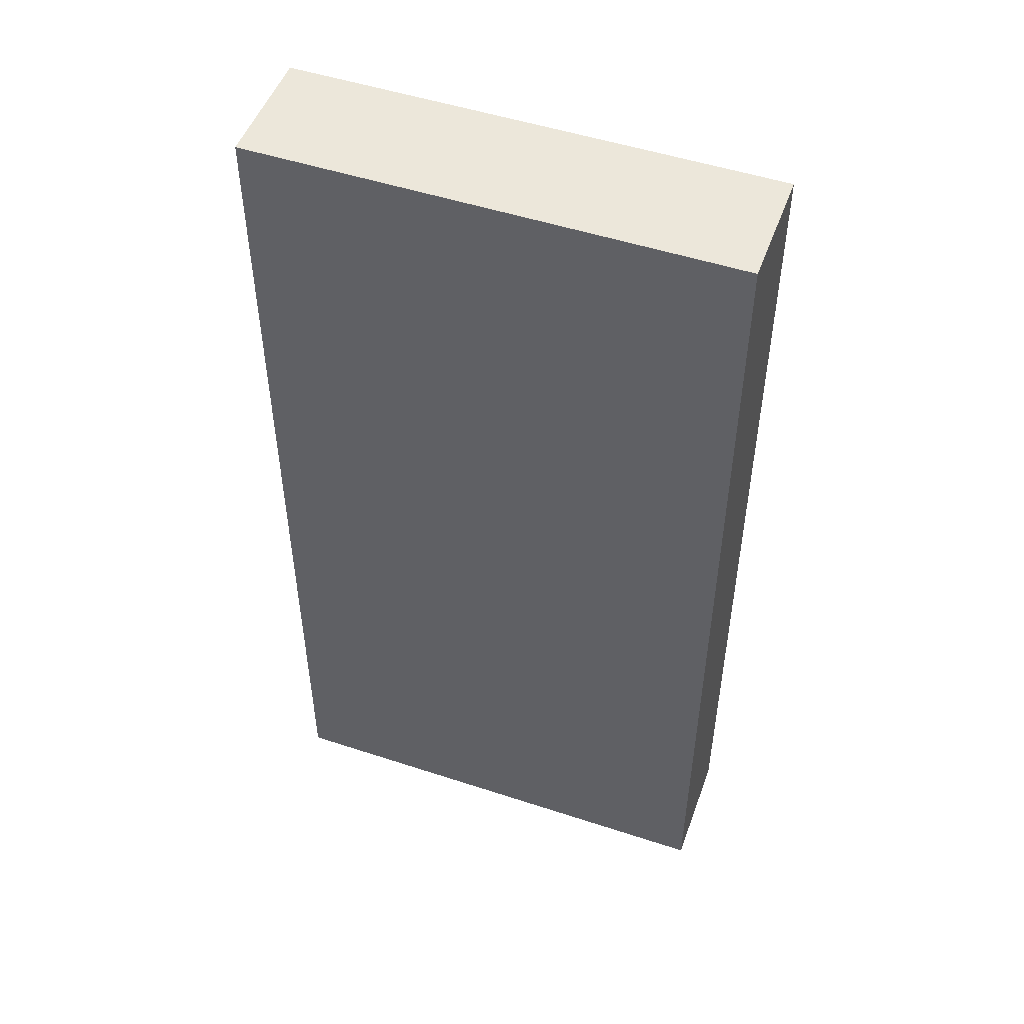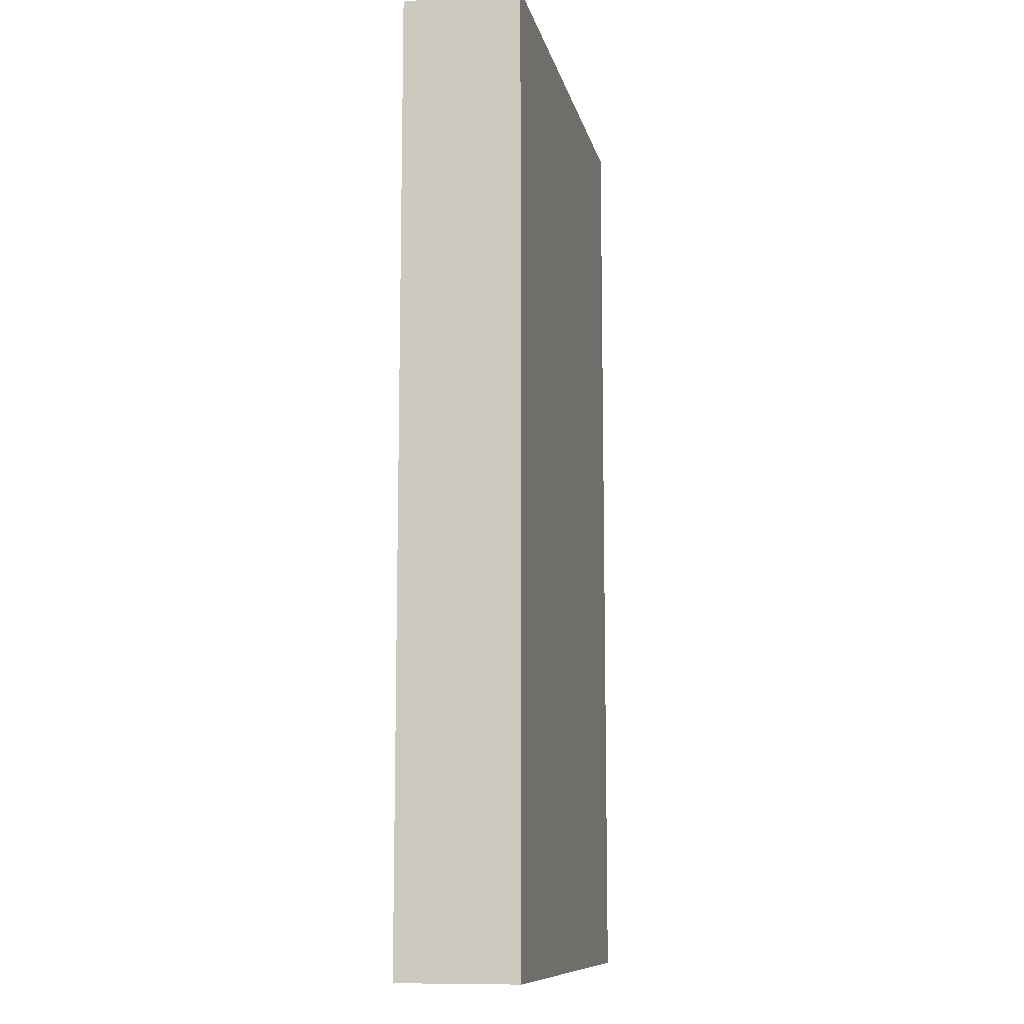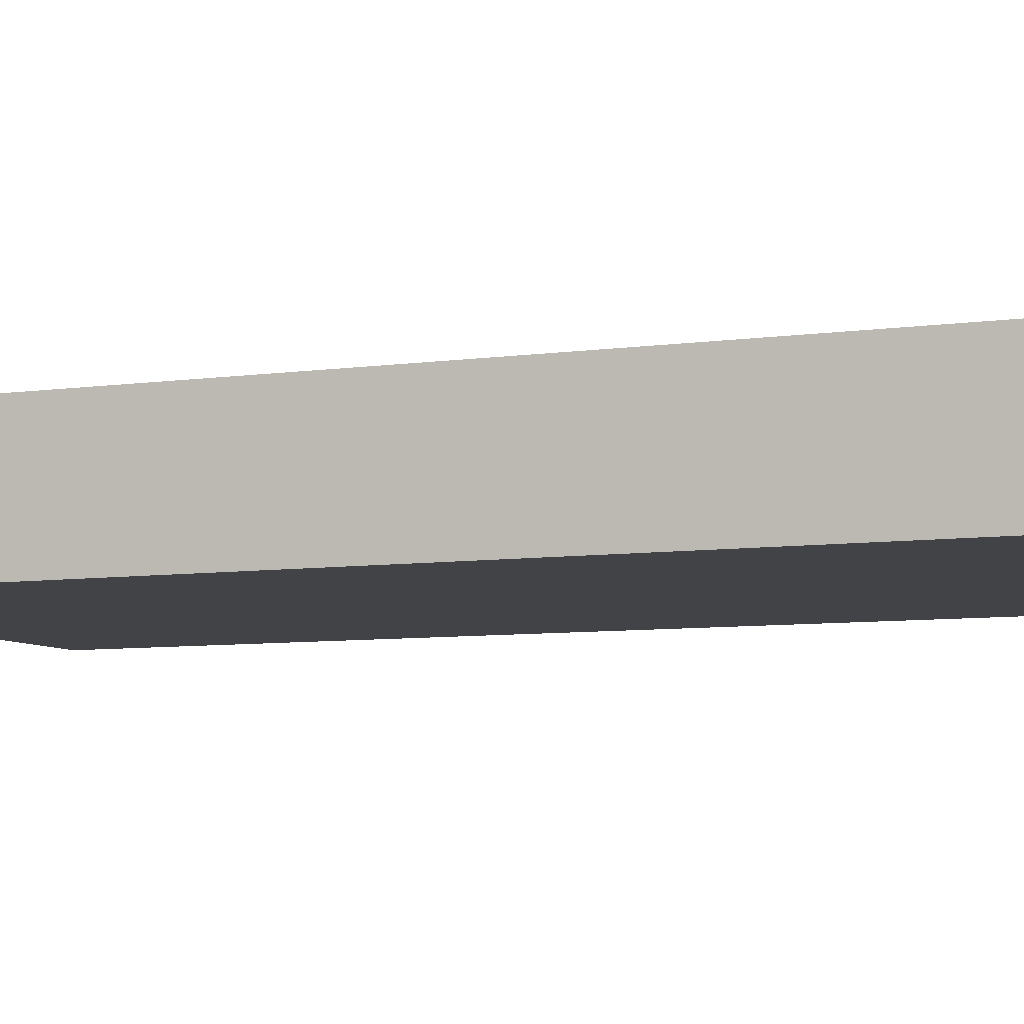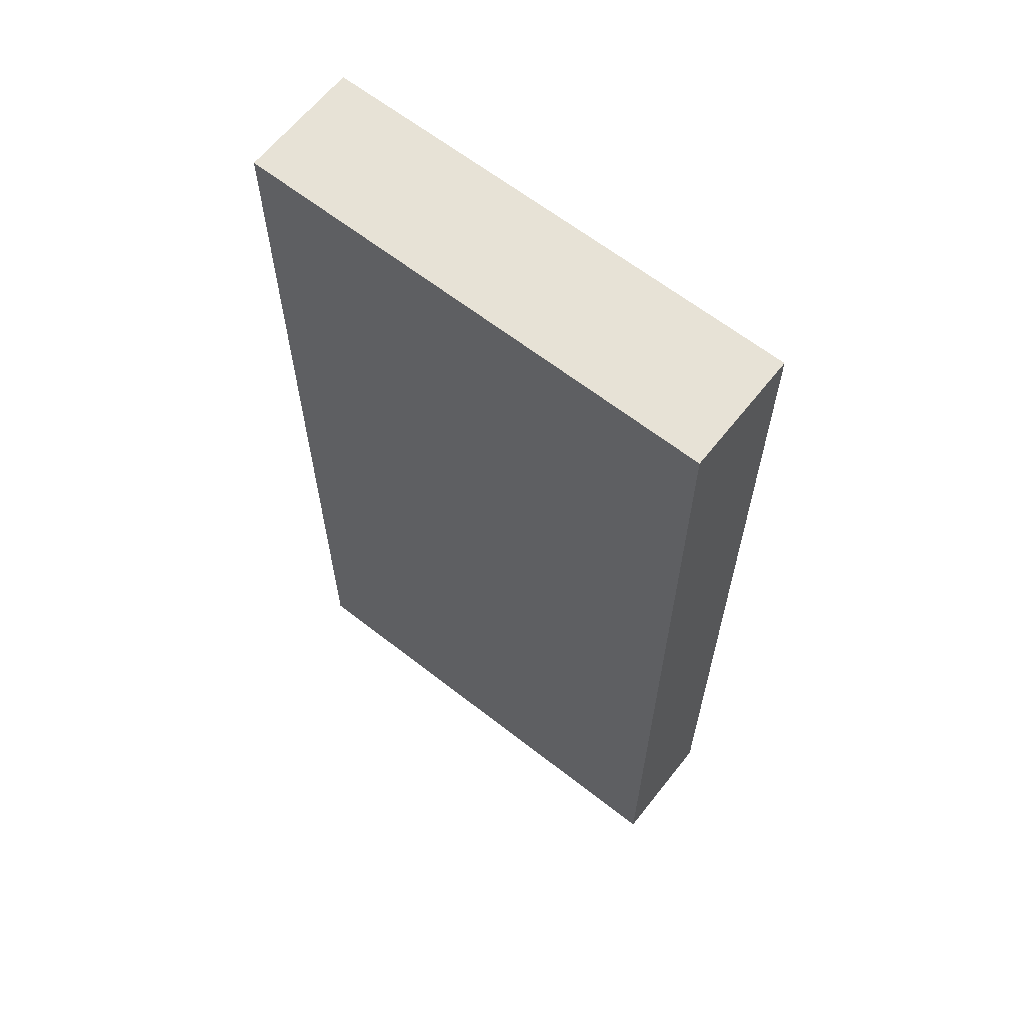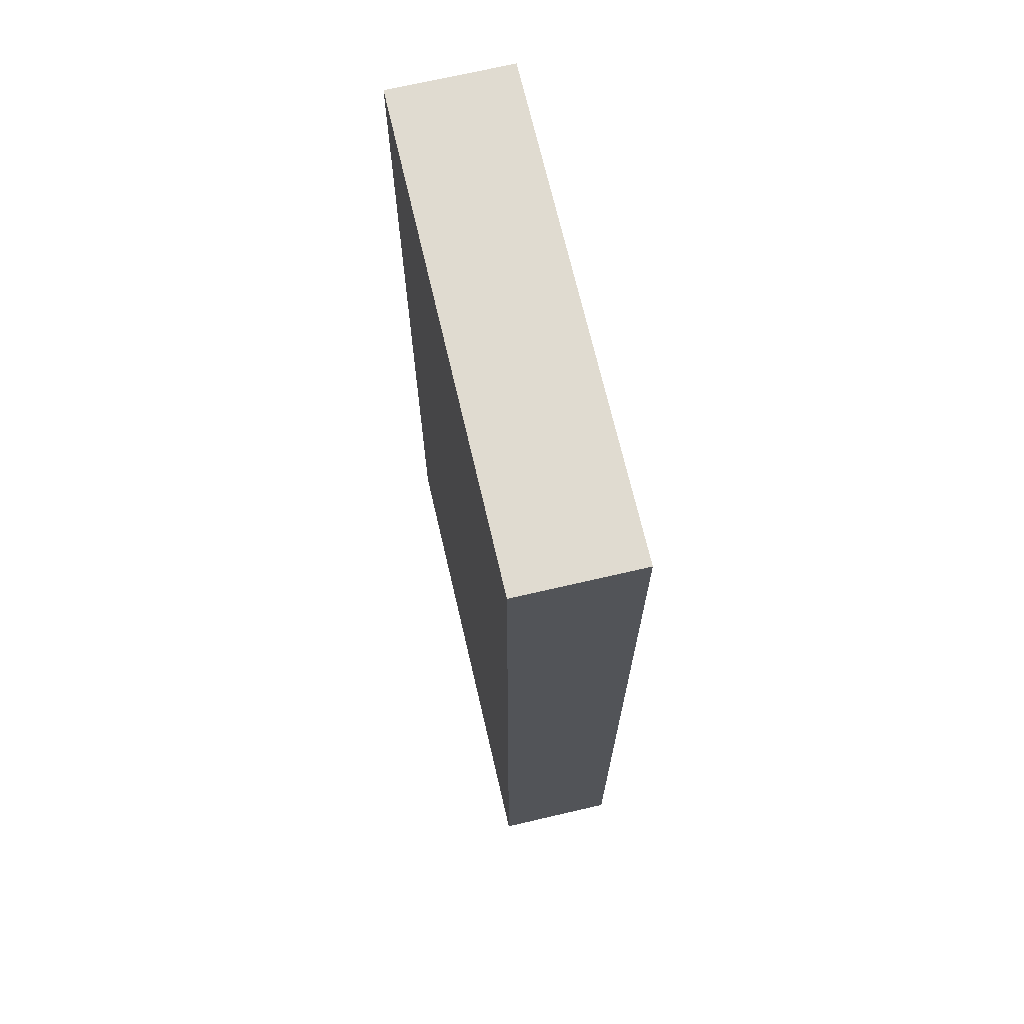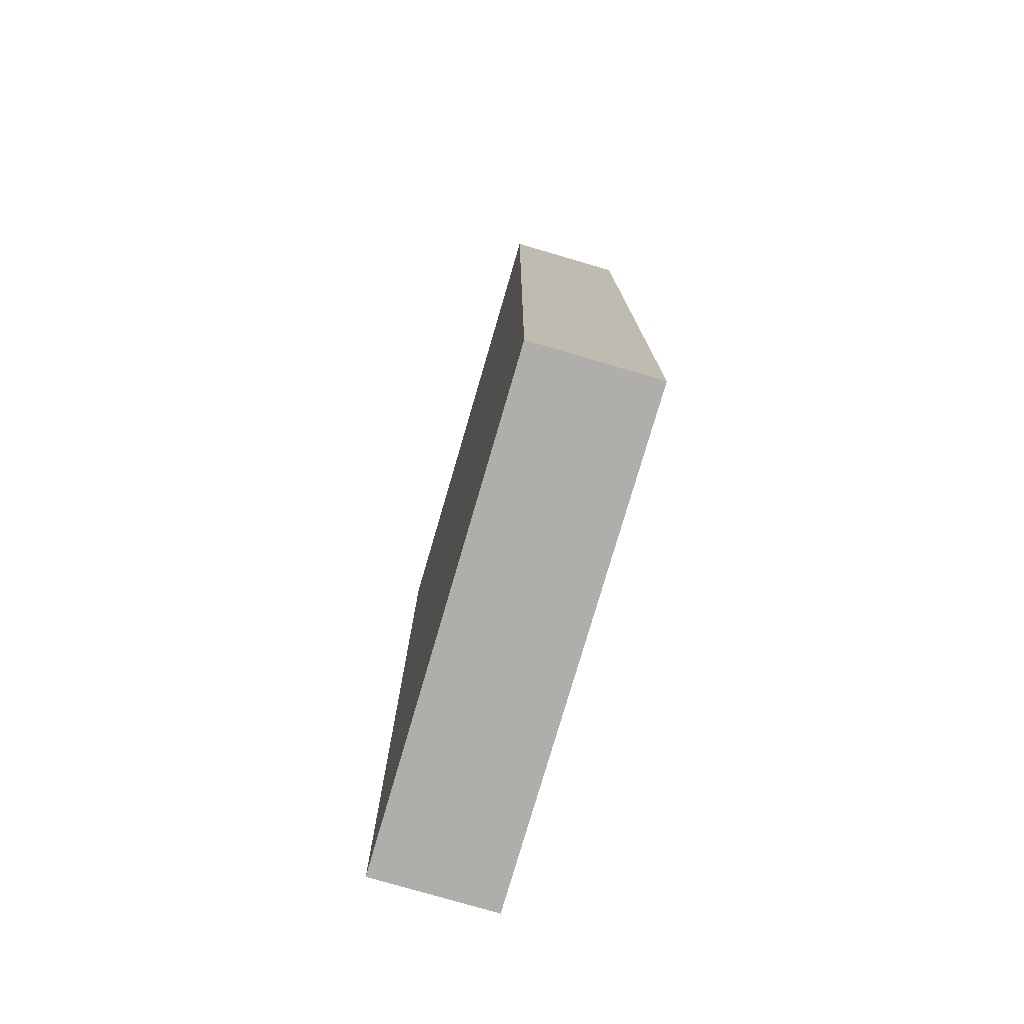
<metadata>
{"format":"obj","ext":"obj","renderer":"f3d","projection":"perspective","resolution":1024,"background":"white","views":[{"elev":50.5,"azim":-160.2,"up":"+Z"},{"elev":-10.7,"azim":-77.9,"up":"+Z"},{"elev":-7.1,"azim":112.9,"up":"+Y"},{"elev":63.5,"azim":38.3,"up":"+Z"},{"elev":70.1,"azim":76.9,"up":"+Z"},{"elev":-77.6,"azim":73.7,"up":"+Z"}]}
</metadata>
<code>
v 224 -1608 -256
v 288 -1624 -256
v 224 -1624 -256
v 288 -1608 -256
v 224 -1624 -128
v 288 -1608 -128
v 224 -1608 -128
v 288 -1624 -128
f 1 2 3
f 1 4 2
f 5 6 7
f 5 8 6
f 6 2 4
f 6 8 2
f 5 1 3
f 5 7 1
f 7 4 1
f 7 6 4
f 8 3 2
f 8 5 3

</code>
